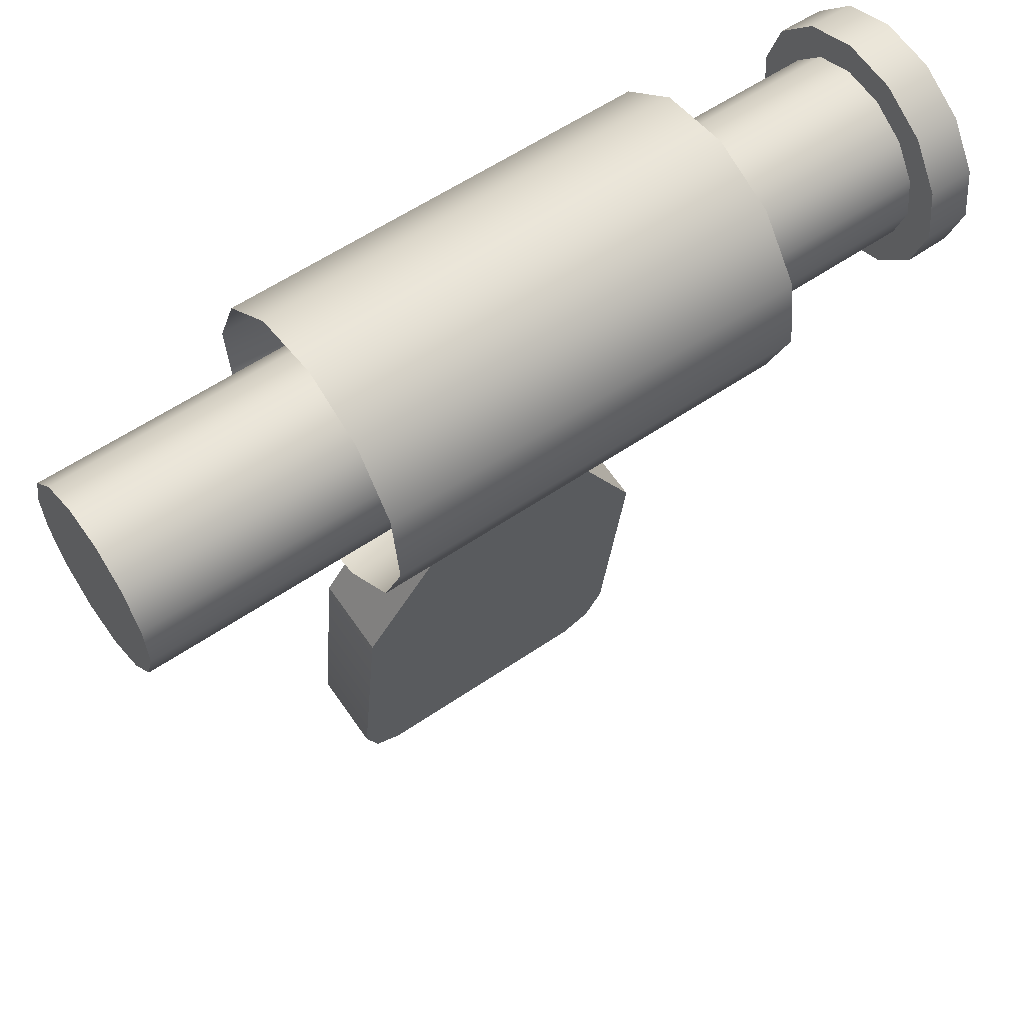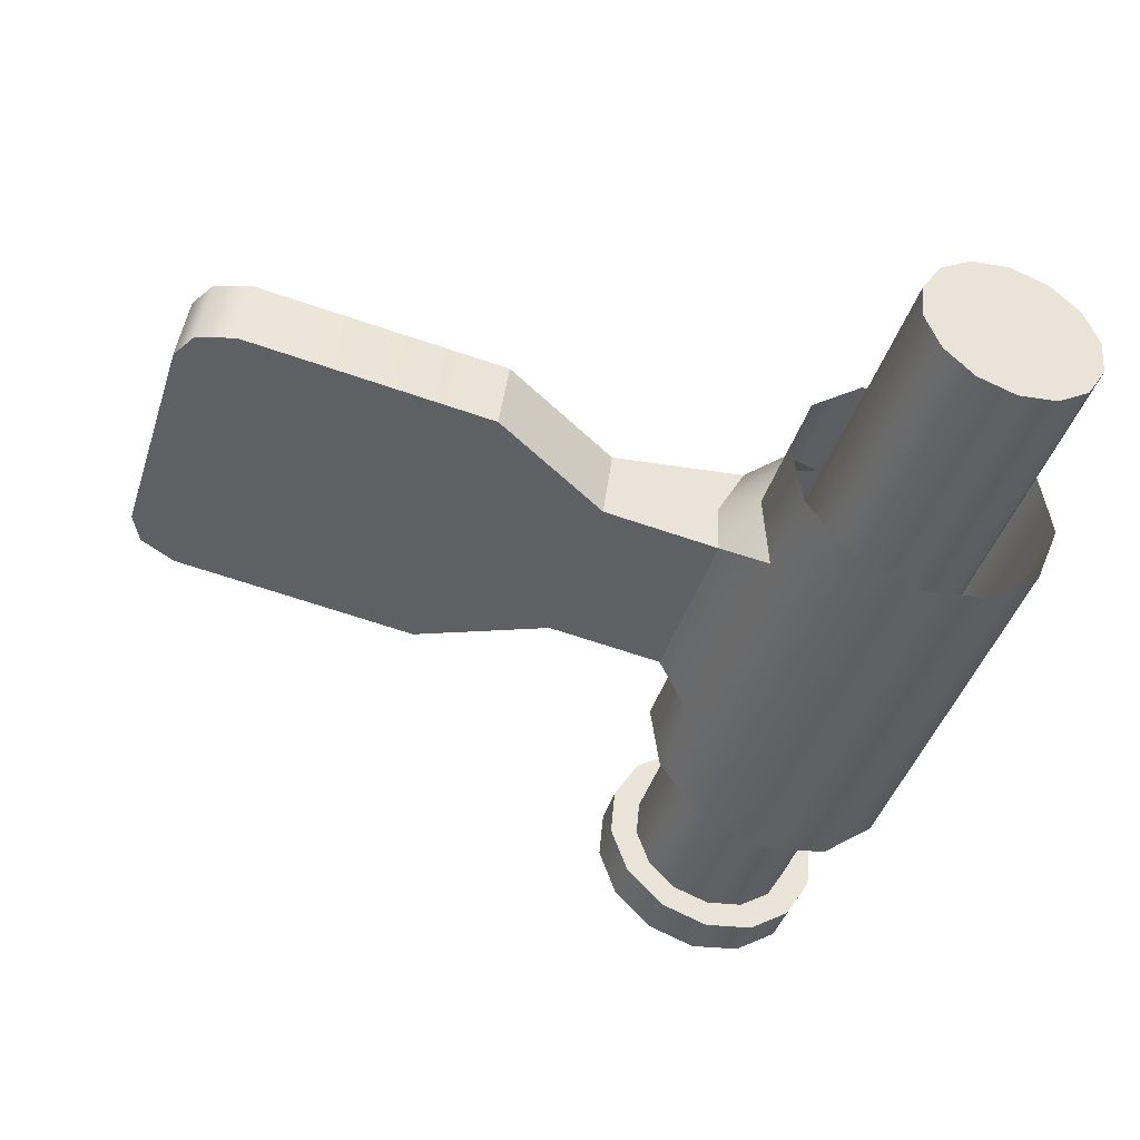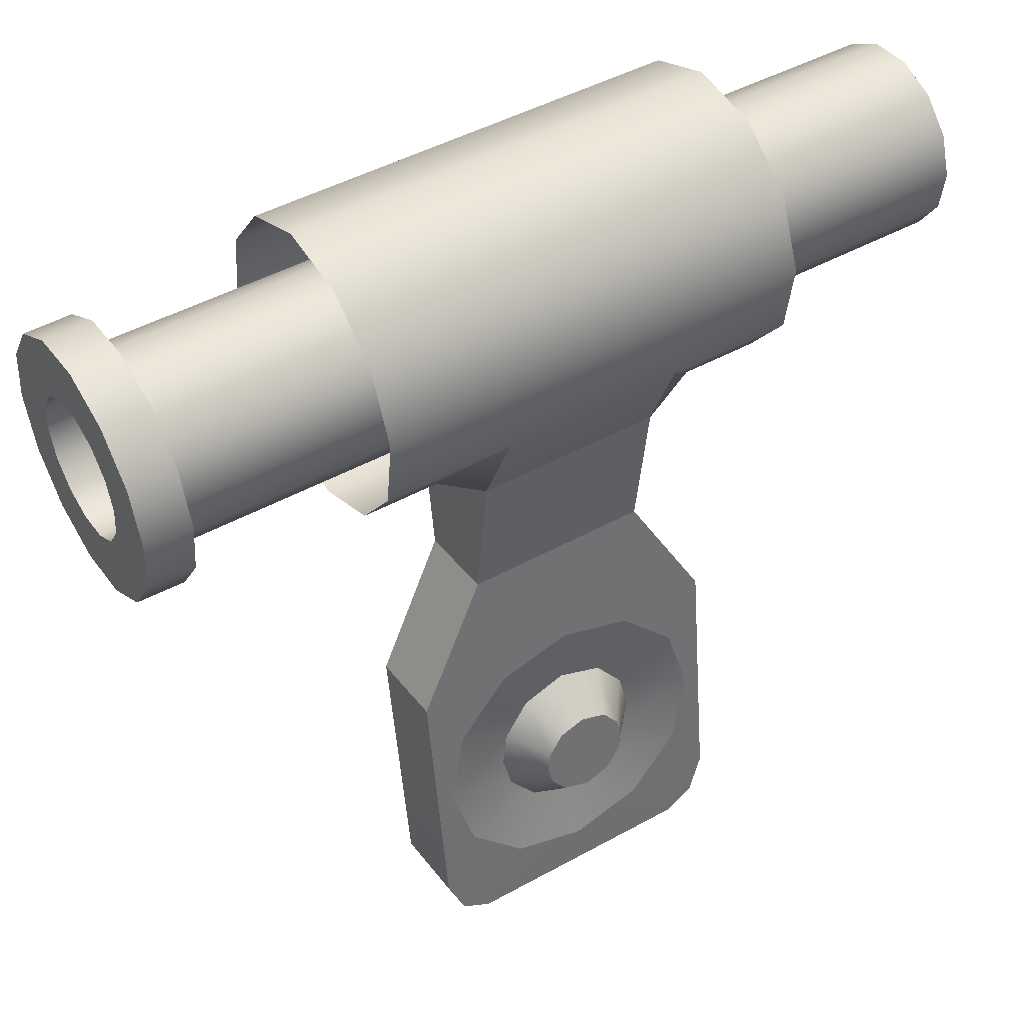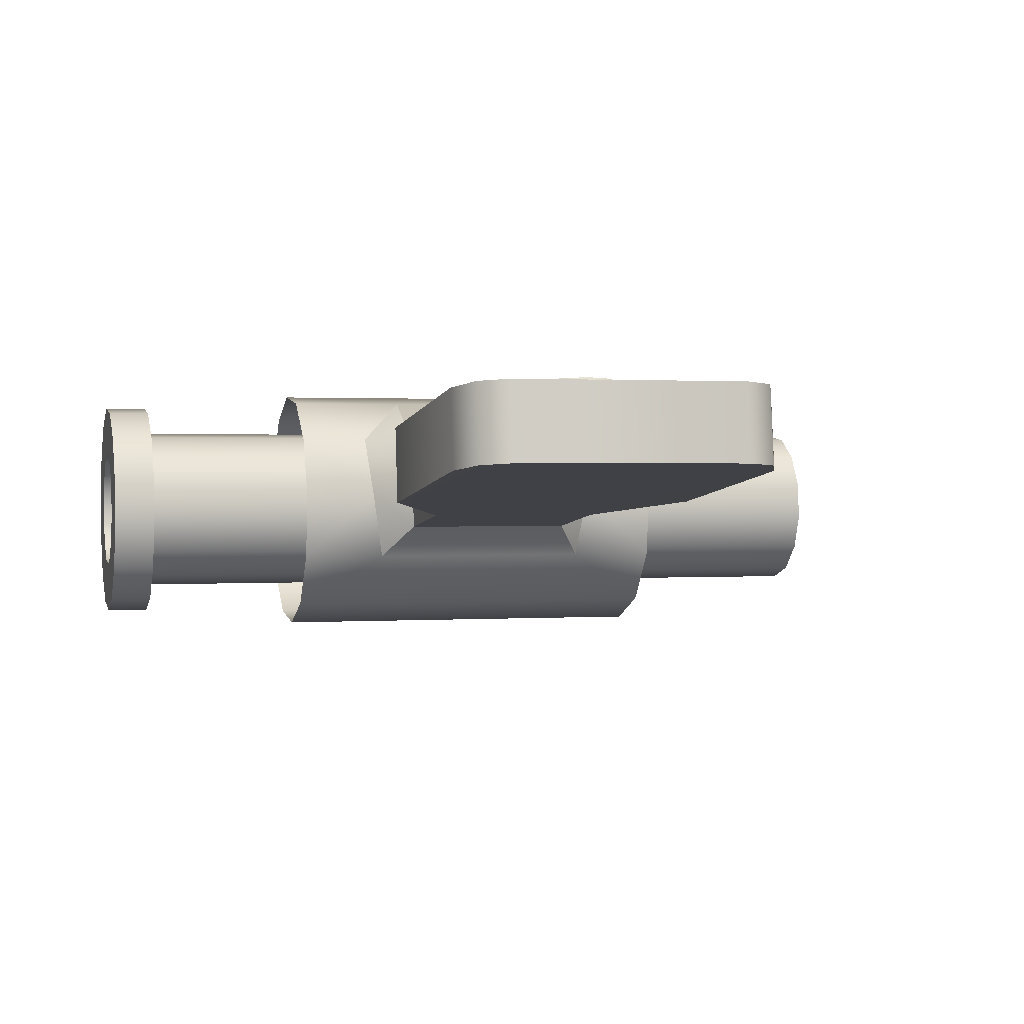
<metadata>
{"format":"obj","ext":"obj","renderer":"f3d","projection":"perspective","resolution":1024,"background":"white","views":[{"elev":57.8,"azim":-35.4,"up":"+Z"},{"elev":-43.0,"azim":-107.4,"up":"+Y"},{"elev":46.1,"azim":147.6,"up":"+Z"},{"elev":1.1,"azim":165.3,"up":"+Y"}]}
</metadata>
<code>
g mag_release
v 0.004975 0.0008277 -0.004835
v 0.00775 0.003169 -0.003873
v 0.005165 0.003169 -0.003873
v 0.00775 0.0008277 -0.004835
v 0.00775 -0.001681 -0.004496
v 0.004568 -0.001681 -0.004496
v 0.00775 -0.003684 -0.002949
v -0.003806 -0.001681 -0.004496
v -0.006989 -0.003684 -0.002949
v -0.006989 -0.004645 -0.0006074
v 0.00775 -0.004645 -0.0006074
v -0.006989 -0.001681 -0.004496
v -0.006989 -0.004307 0.001901
v 0.00775 -0.004307 0.001901
v -0.004214 0.0008277 -0.004835
v -0.006989 0.0008277 -0.004835
v -0.006989 0.003169 -0.003873
v -0.004403 0.003169 -0.003873
v 0.00775 -0.00276 0.003904
v -0.006989 -0.00276 0.003904
v -0.006989 -0.0004182 0.004866
v 0.00775 -0.0004182 0.004866
v 0.00775 0.00209 0.004527
v -0.006989 0.00209 0.004527
v -0.006989 0.004094 0.00298
v 0.00775 0.004094 0.00298
v 0.00775 0.005055 0.0006385
v -0.006989 0.005055 0.0006385
v 0.003399 0.004717 -0.00187
v -0.002716 0.004717 -0.00187
v -0.002774 0.003505 -0.004804
v 0.003536 0.003505 -0.004804
v 0.00775 0.004717 -0.00187
v 0.005165 0.003169 -0.003873
v 0.00775 0.003169 -0.003873
v -0.006989 0.004717 -0.00187
v -0.004403 0.003169 -0.003873
v -0.006989 0.003169 -0.003873
v 0.006 0.004601 -0.02328
v 0.002906 0.004601 -0.02309
v 0.005454 0.004772 -0.02461
v 0.004742 0.004367 -0.02127
v 0.005414 0.004048 -0.01879
v 0.006 0.003463 -0.01427
v 0.004742 0.003728 -0.0163
v 0.004454 0.004838 -0.02512
v 0.0003807 0.004684 -0.02374
v 0.002906 0.003494 -0.01448
v 0.003536 0.002891 -0.009778
v -0.003693 0.004838 -0.02512
v -0.002145 0.004601 -0.02309
v -0.004692 0.004772 -0.02461
v -0.005239 0.004601 -0.02328
v -0.003981 0.004367 -0.02127
v -0.004653 0.004048 -0.01879
v -0.005239 0.003463 -0.01427
v -0.003981 0.003728 -0.0163
v -0.002145 0.003494 -0.01448
v -0.002774 0.002891 -0.009778
v 0.0003807 0.003411 -0.01383
v 0.005454 0.002043 -0.02496
v 0.004454 0.004838 -0.02512
v 0.004454 0.002109 -0.02547
v 0.005454 0.004772 -0.02461
v 0.006 0.004601 -0.02328
v 0.006 0.001872 -0.02363
v 0.006 0.0006961 -0.01462
v 0.006 0.003463 -0.01427
v -0.003693 0.002109 -0.02547
v -0.003693 0.004838 -0.02512
v -0.004692 0.002043 -0.02496
v -0.004692 0.004772 -0.02461
v -0.005239 0.004601 -0.02328
v -0.005239 0.001872 -0.02363
v -0.005239 0.0006961 -0.01462
v -0.005239 0.003463 -0.01427
v 0.006 0.0006961 -0.01462
v 0.003536 0.002891 -0.009778
v 0.006 0.003463 -0.01427
v 0.003536 0.000115 -0.01013
v 0.003536 0.002891 -0.009778
v -0.002774 0.003505 -0.004804
v -0.002774 0.002891 -0.009778
v 0.003536 0.003505 -0.004804
v 0.005414 0.004048 -0.01879
v 0.00281 0.003525 -0.01767
v 0.003053 0.003672 -0.01882
v 0.004742 0.003728 -0.0163
v 0.001915 0.00338 -0.01655
v 0.002906 0.003494 -0.01448
v 0.0003807 0.003318 -0.01606
v 0.0003807 0.003411 -0.01383
v 0.00281 0.003819 -0.01997
v 0.004742 0.004367 -0.02127
v 0.001915 0.003964 -0.02109
v 0.002906 0.004601 -0.02309
v 0.0003807 0.004017 -0.02161
v 0.0003807 0.004684 -0.02374
v -0.002145 0.003494 -0.01448
v -0.001154 0.00338 -0.01655
v -0.003981 0.003728 -0.0163
v -0.002049 0.003525 -0.01767
v -0.004653 0.004048 -0.01879
v -0.002292 0.003672 -0.01882
v -0.002049 0.003819 -0.01997
v -0.003981 0.004367 -0.02127
v -0.001154 0.003964 -0.02109
v -0.002145 0.004601 -0.02309
v 0.003536 0.000115 -0.01013
v 0.003536 -0.0004293 -0.005933
v 0.003536 0.001429 -0.005885
v 0.003536 0.002891 -0.009778
v 0.003536 0.003505 -0.004804
v 0.005165 0.003169 -0.003873
v 0.003536 0.001429 -0.005885
v 0.004975 0.0008277 -0.004835
v 0.003536 0.003505 -0.004804
v 0.003536 -0.0004293 -0.005933
v 0.004568 -0.001681 -0.004496
v 0.003399 0.004717 -0.00187
v 0.006 0.001872 -0.02363
v 0.005454 0.002043 -0.02496
v 0.006 0.0006961 -0.01462
v 0.004454 0.002109 -0.02547
v -0.005239 0.0006961 -0.01462
v -0.003693 0.002109 -0.02547
v -0.004692 0.002043 -0.02496
v -0.005239 0.001872 -0.02363
v 0.003536 0.000115 -0.01013
v -0.002774 0.000115 -0.01013
v -0.002774 -0.0004293 -0.005933
v 0.003536 -0.0004293 -0.005933
v -0.005239 0.0006961 -0.01462
v -0.002774 0.002891 -0.009778
v -0.002774 0.000115 -0.01013
v -0.005239 0.003463 -0.01427
v -0.002774 0.000115 -0.01013
v -0.002774 0.001429 -0.005885
v -0.002774 -0.0004293 -0.005933
v -0.002774 0.002891 -0.009778
v -0.002774 0.003505 -0.004804
v -0.004403 0.003169 -0.003873
v -0.002774 0.001429 -0.005885
v -0.002774 0.003505 -0.004804
v -0.004214 0.0008277 -0.004835
v -0.002774 -0.0004293 -0.005933
v -0.003806 -0.001681 -0.004496
v -0.002716 0.004717 -0.00187
v 0.003536 -0.0004293 -0.005933
v -0.002774 -0.0004293 -0.005933
v 0.001941 0.00493 -0.01867
v 0.001799 0.004844 -0.01801
v 0.001799 0.005015 -0.01934
v 0.001278 0.0051 -0.02
v 0.001278 0.00476 -0.01735
v 0.0003808 0.005135 -0.02027
v 0.0003808 0.004724 -0.01707
v -0.0005169 0.0051 -0.02
v -0.0005169 0.00476 -0.01735
v -0.001038 0.005015 -0.01934
v -0.001038 0.004844 -0.01801
v -0.001179 0.00493 -0.01867
v 0.00281 0.003525 -0.01767
v 0.001941 0.00493 -0.01867
v 0.003053 0.003672 -0.01882
v 0.001799 0.004844 -0.01801
v 0.001915 0.00338 -0.01655
v 0.001278 0.00476 -0.01735
v 0.001799 0.005015 -0.01934
v 0.00281 0.003819 -0.01997
v 0.001915 0.003964 -0.02109
v 0.001278 0.0051 -0.02
v 0.0003807 0.004017 -0.02161
v 0.0003808 0.005135 -0.02027
v 0.0003807 0.003318 -0.01606
v 0.0003808 0.004724 -0.01707
v -0.0005169 0.00476 -0.01735
v -0.001154 0.00338 -0.01655
v -0.001038 0.004844 -0.01801
v -0.002049 0.003525 -0.01767
v -0.001179 0.00493 -0.01867
v -0.002292 0.003672 -0.01882
v -0.001038 0.005015 -0.01934
v -0.002049 0.003819 -0.01997
v -0.001154 0.003964 -0.02109
v -0.0005169 0.0051 -0.02
v 0.0003807 0.004017 -0.02161
v 0.0003808 0.005135 -0.02027
v 0.01549 0.003899 0.002059
v 0.01549 0.001513 0.001791
v 0.01549 0.002582 0.003425
v 0.01549 0.002227 0.00105
v 0.01549 0.0005486 0.002148
v 0.01549 0.0008026 0.004085
v 0.01549 -0.0004753 0.002051
v 0.01549 -0.001087 0.003907
v 0.01549 -0.001356 0.00152
v 0.01549 -0.002712 0.002926
v 0.01549 -0.001919 0.0006595
v 0.01549 -0.003751 0.001338
v 0.01549 -0.002053 -0.0003602
v 0.01549 -0.003997 -0.0005436
v 0.01549 -0.001731 -0.001337
v 0.01549 -0.003403 -0.002346
v 0.01549 -0.001017 -0.002077
v 0.01549 -0.002086 -0.003712
v 0.01549 -5.24e-05 -0.002435
v 0.01549 -0.0003064 -0.004371
v 0.01549 0.0009715 -0.002338
v 0.01549 0.001583 -0.004193
v 0.01549 0.001852 -0.001807
v 0.01549 0.003208 -0.003213
v 0.01549 0.002415 -0.0009462
v 0.01549 0.004247 -0.001625
v 0.01549 0.002549 7.356e-05
v 0.01549 0.004493 0.0002569
v 0.01549 0.002227 0.00105
v 0.01349 0.001555 0.001855
v 0.01549 0.001513 0.001791
v 0.01349 0.002292 0.00109
v 0.01349 0.0005585 0.002224
v 0.01549 0.0005486 0.002148
v 0.01549 0.002549 7.356e-05
v 0.01349 0.002625 8.073e-05
v 0.01549 0.002415 -0.0009462
v 0.01349 0.002487 -0.0009727
v 0.01349 0.001905 -0.001862
v 0.01549 0.001852 -0.001807
v 0.01549 0.0009715 -0.002338
v 0.01349 0.0009954 -0.002411
v 0.01549 -5.24e-05 -0.002435
v 0.01349 -6.233e-05 -0.00251
v 0.01549 -0.001017 -0.002077
v 0.01349 -0.001059 -0.002141
v 0.01549 -0.001731 -0.001337
v 0.01349 -0.001796 -0.001376
v 0.01549 -0.002053 -0.0003602
v 0.01349 -0.002129 -0.0003674
v 0.01549 -0.001919 0.0006595
v 0.01349 -0.00199 0.000686
v 0.01549 0.0005486 0.002148
v 0.01349 -0.0004992 0.002124
v 0.01549 -0.0004753 0.002051
v 0.01349 0.0005585 0.002224
v 0.01349 -0.001409 0.001575
v 0.01549 -0.001356 0.00152
v 0.01349 -0.00199 0.000686
v 0.01549 -0.001919 0.0006595
v 0.01393 0.003915 0.002069
v 0.01549 0.002582 0.003425
v 0.01393 0.002592 0.003441
v 0.01549 0.003899 0.002059
v 0.01549 0.0008026 0.004085
v 0.01393 0.000805 0.004103
v 0.01549 -0.001087 0.003907
v 0.01393 -0.001093 0.003924
v 0.01549 -0.002712 0.002926
v 0.01393 -0.002725 0.00294
v 0.01549 -0.003751 0.001338
v 0.01393 -0.003768 0.001345
v 0.01393 0.004512 0.0002587
v 0.01549 0.004493 0.0002569
v 0.01549 0.004247 -0.001625
v 0.01393 0.004264 -0.001631
v 0.01393 0.003221 -0.003226
v 0.01549 0.003208 -0.003213
v 0.01393 0.001589 -0.004211
v 0.01549 0.001583 -0.004193
v 0.01393 -0.0003088 -0.00439
v 0.01549 -0.0003064 -0.004371
v 0.01393 -0.002096 -0.003728
v 0.01549 -0.002086 -0.003712
v 0.01393 -0.003419 -0.002356
v 0.01549 -0.003403 -0.002346
v 0.01393 -0.004016 -0.0005453
v 0.01549 -0.003997 -0.0005436
v 0.01393 -0.003768 0.001345
v 0.01549 -0.003751 0.001338
v 0.01393 0.003915 0.002069
v 0.01393 0.002 0.002535
v 0.01393 0.002988 0.00151
v 0.01393 0.002592 0.003441
v 0.01393 0.0006643 0.00303
v 0.01393 0.000805 0.004103
v 0.01393 -0.0007537 0.002896
v 0.01393 -0.001093 0.003924
v 0.01393 -0.001973 0.00216
v 0.01393 -0.002725 0.00294
v 0.01393 -0.002753 0.0009684
v 0.01393 -0.003768 0.001345
v 0.01393 -0.002938 -0.0004437
v 0.01393 -0.004016 -0.0005453
v 0.01393 -0.002492 -0.001796
v 0.01393 -0.003419 -0.002356
v 0.01393 -0.001504 -0.002822
v 0.01393 -0.002096 -0.003728
v 0.01393 -0.000168 -0.003316
v 0.01393 -0.0003088 -0.00439
v 0.01393 0.00125 -0.003183
v 0.01393 0.001589 -0.004211
v 0.01393 0.002469 -0.002447
v 0.01393 0.003221 -0.003226
v 0.01393 0.003249 -0.001255
v 0.01393 0.004264 -0.001631
v 0.01393 0.003434 0.000157
v 0.01393 0.004512 0.0002587
v 0.01393 0.002988 0.00151
v -0.01448 0.002 0.002535
v -0.01448 0.002988 0.00151
v 0.01393 0.002 0.002535
v -0.01448 0.0006642 0.00303
v 0.01393 0.0006643 0.00303
v -0.01448 -0.0007537 0.002896
v 0.01393 -0.0007537 0.002896
v -0.01448 -0.001973 0.00216
v 0.01393 -0.001973 0.00216
v -0.01448 -0.002753 0.0009684
v 0.01393 -0.002753 0.0009684
v -0.01448 -0.002938 -0.0004437
v 0.01393 -0.002938 -0.0004437
v -0.01448 -0.002492 -0.001796
v 0.01393 -0.002492 -0.001796
v -0.01448 -0.001504 -0.002822
v 0.01393 -0.001504 -0.002822
v -0.01448 -0.000168 -0.003316
v 0.01393 -0.000168 -0.003316
v -0.01448 0.00125 -0.003183
v 0.01393 0.00125 -0.003183
v -0.01448 0.002469 -0.002447
v 0.01393 0.002469 -0.002447
v 0.01393 0.002469 -0.002447
v -0.01448 0.003249 -0.001255
v -0.01448 0.002469 -0.002447
v 0.01393 0.003249 -0.001255
v -0.01448 0.003434 0.000157
v 0.01393 0.003434 0.000157
v -0.01448 0.002469 -0.002447
v -0.01448 0.002 0.002535
v -0.01448 0.00125 -0.003183
v -0.01448 0.002988 0.00151
v -0.01448 -0.000168 -0.003316
v -0.01448 0.0006642 0.00303
v -0.01448 -0.001504 -0.002822
v -0.01448 -0.0007537 0.002896
v -0.01448 0.003434 0.000157
v -0.01448 0.003249 -0.001255
v -0.01448 -0.002492 -0.001796
v -0.01448 -0.001973 0.00216
v -0.01448 -0.002938 -0.0004437
v -0.01448 -0.002753 0.0009684
v 0.01349 0.0009954 -0.002411
v 0.01349 0.002292 0.00109
v 0.01349 0.001905 -0.001862
v 0.01349 0.001555 0.001855
v 0.01349 0.0005585 0.002224
v 0.01349 -6.233e-05 -0.00251
v 0.01349 -0.0004992 0.002124
v 0.01349 -0.001059 -0.002141
v 0.01349 0.002487 -0.0009727
v 0.01349 0.002625 8.073e-05
v 0.01349 -0.001409 0.001575
v 0.01349 -0.001796 -0.001376
v 0.01349 -0.00199 0.000686
v 0.01349 -0.002129 -0.0003674
g mag_release_0
f 3 2 1
f 4 1 2
f 4 5 1
f 6 1 5
f 5 7 6
f 7 8 6
f 9 8 7
f 9 7 10
f 11 10 7
f 12 8 9
f 10 11 13
f 14 13 11
f 8 12 15
f 16 15 12
f 16 17 15
f 18 15 17
f 14 19 13
f 20 13 19
f 20 19 21
f 22 21 19
f 22 23 21
f 24 21 23
f 24 23 25
f 26 25 23
f 26 27 25
f 28 25 27
f 27 29 28
f 30 28 29
f 30 29 31
f 32 31 29
f 33 29 27
f 33 34 29
f 33 35 34
f 36 28 30
f 36 30 37
f 38 36 37
f 41 40 39
f 42 39 40
f 42 43 39
f 39 43 44
f 44 43 45
f 46 40 41
f 47 40 46
f 45 48 44
f 48 49 44
f 47 46 50
f 51 47 50
f 51 50 52
f 52 53 51
f 54 51 53
f 55 54 53
f 55 53 56
f 55 56 57
f 58 57 56
f 59 58 56
f 59 60 58
f 48 60 49
f 49 60 59
f 63 62 61
f 64 61 62
f 64 65 61
f 66 61 65
f 66 65 67
f 68 67 65
f 63 69 62
f 70 62 69
f 69 71 70
f 72 70 71
f 72 71 73
f 74 73 71
f 74 75 73
f 76 73 75
f 79 78 77
f 80 77 78
f 83 82 81
f 84 81 82
f 87 86 85
f 88 85 86
f 86 89 88
f 90 88 89
f 89 91 90
f 92 90 91
f 87 85 93
f 94 93 85
f 93 94 95
f 96 95 94
f 95 96 97
f 98 97 96
f 92 91 99
f 100 99 91
f 99 100 101
f 102 101 100
f 101 102 103
f 104 103 102
f 104 105 103
f 106 103 105
f 105 107 106
f 108 106 107
f 98 108 97
f 107 97 108
f 111 110 109
f 112 111 109
f 113 111 112
f 116 115 114
f 117 114 115
f 115 116 118
f 119 118 116
f 114 117 120
f 123 122 121
f 124 122 123
f 123 125 124
f 126 124 125
f 126 125 127
f 127 125 128
f 123 129 125
f 130 125 129
f 130 129 131
f 132 131 129
f 135 134 133
f 136 133 134
f 139 138 137
f 138 140 137
f 138 141 140
f 144 143 142
f 145 142 143
f 143 146 145
f 147 145 146
f 142 148 144
f 6 8 149
f 150 149 8
f 153 152 151
f 153 154 152
f 155 152 154
f 154 156 155
f 157 155 156
f 156 158 157
f 159 157 158
f 158 160 159
f 161 159 160
f 162 161 160
f 165 164 163
f 166 163 164
f 163 166 167
f 168 167 166
f 164 165 169
f 170 169 165
f 170 171 169
f 172 169 171
f 171 173 172
f 174 172 173
f 167 168 175
f 176 175 168
f 176 177 175
f 178 175 177
f 177 179 178
f 180 178 179
f 179 181 180
f 182 180 181
f 181 183 182
f 184 182 183
f 184 183 185
f 186 185 183
f 185 186 187
f 188 187 186
f 191 190 189
f 192 189 190
f 190 191 193
f 194 193 191
f 193 194 195
f 196 195 194
f 195 196 197
f 198 197 196
f 197 198 199
f 200 199 198
f 199 200 201
f 202 201 200
f 201 202 203
f 204 203 202
f 203 204 205
f 206 205 204
f 205 206 207
f 208 207 206
f 207 208 209
f 210 209 208
f 209 210 211
f 212 211 210
f 211 212 213
f 214 213 212
f 213 214 215
f 216 215 214
f 215 216 192
f 189 192 216
f 219 218 217
f 220 217 218
f 218 219 221
f 222 221 219
f 217 220 223
f 224 223 220
f 223 224 225
f 226 225 224
f 226 227 225
f 228 225 227
f 228 227 229
f 230 229 227
f 229 230 231
f 232 231 230
f 231 232 233
f 234 233 232
f 233 234 235
f 236 235 234
f 235 236 237
f 238 237 236
f 237 238 239
f 240 239 238
f 243 242 241
f 244 241 242
f 242 243 245
f 246 245 243
f 245 246 247
f 248 247 246
f 251 250 249
f 252 249 250
f 250 251 253
f 254 253 251
f 253 254 255
f 256 255 254
f 255 256 257
f 258 257 256
f 257 258 259
f 260 259 258
f 249 252 261
f 262 261 252
f 262 263 261
f 264 261 263
f 264 263 265
f 266 265 263
f 265 266 267
f 268 267 266
f 267 268 269
f 270 269 268
f 269 270 271
f 272 271 270
f 271 272 273
f 274 273 272
f 273 274 275
f 276 275 274
f 275 276 277
f 278 277 276
f 281 280 279
f 282 279 280
f 280 283 282
f 284 282 283
f 283 285 284
f 286 284 285
f 285 287 286
f 288 286 287
f 287 289 288
f 290 288 289
f 289 291 290
f 292 290 291
f 291 293 292
f 294 292 293
f 293 295 294
f 296 294 295
f 295 297 296
f 298 296 297
f 297 299 298
f 300 298 299
f 299 301 300
f 302 300 301
f 301 303 302
f 304 302 303
f 303 305 304
f 306 304 305
f 305 281 306
f 279 306 281
f 309 308 307
f 310 307 308
f 308 311 310
f 312 310 311
f 311 313 312
f 314 312 313
f 313 315 314
f 316 314 315
f 315 317 316
f 318 316 317
f 317 319 318
f 320 318 319
f 319 321 320
f 322 320 321
f 321 323 322
f 324 322 323
f 323 325 324
f 326 324 325
f 325 327 326
f 328 326 327
f 327 329 328
f 330 328 329
f 333 332 331
f 334 331 332
f 332 335 334
f 336 334 335
f 335 309 336
f 307 336 309
f 339 338 337
f 340 337 338
f 339 341 338
f 342 338 341
f 341 343 342
f 344 342 343
f 340 345 337
f 346 337 345
f 343 347 344
f 348 344 347
f 347 349 348
f 350 348 349
f 353 352 351
f 354 351 352
f 354 355 351
f 356 351 355
f 355 357 356
f 358 356 357
f 353 359 352
f 360 352 359
f 357 361 358
f 362 358 361
f 361 363 362
f 364 362 363

</code>
